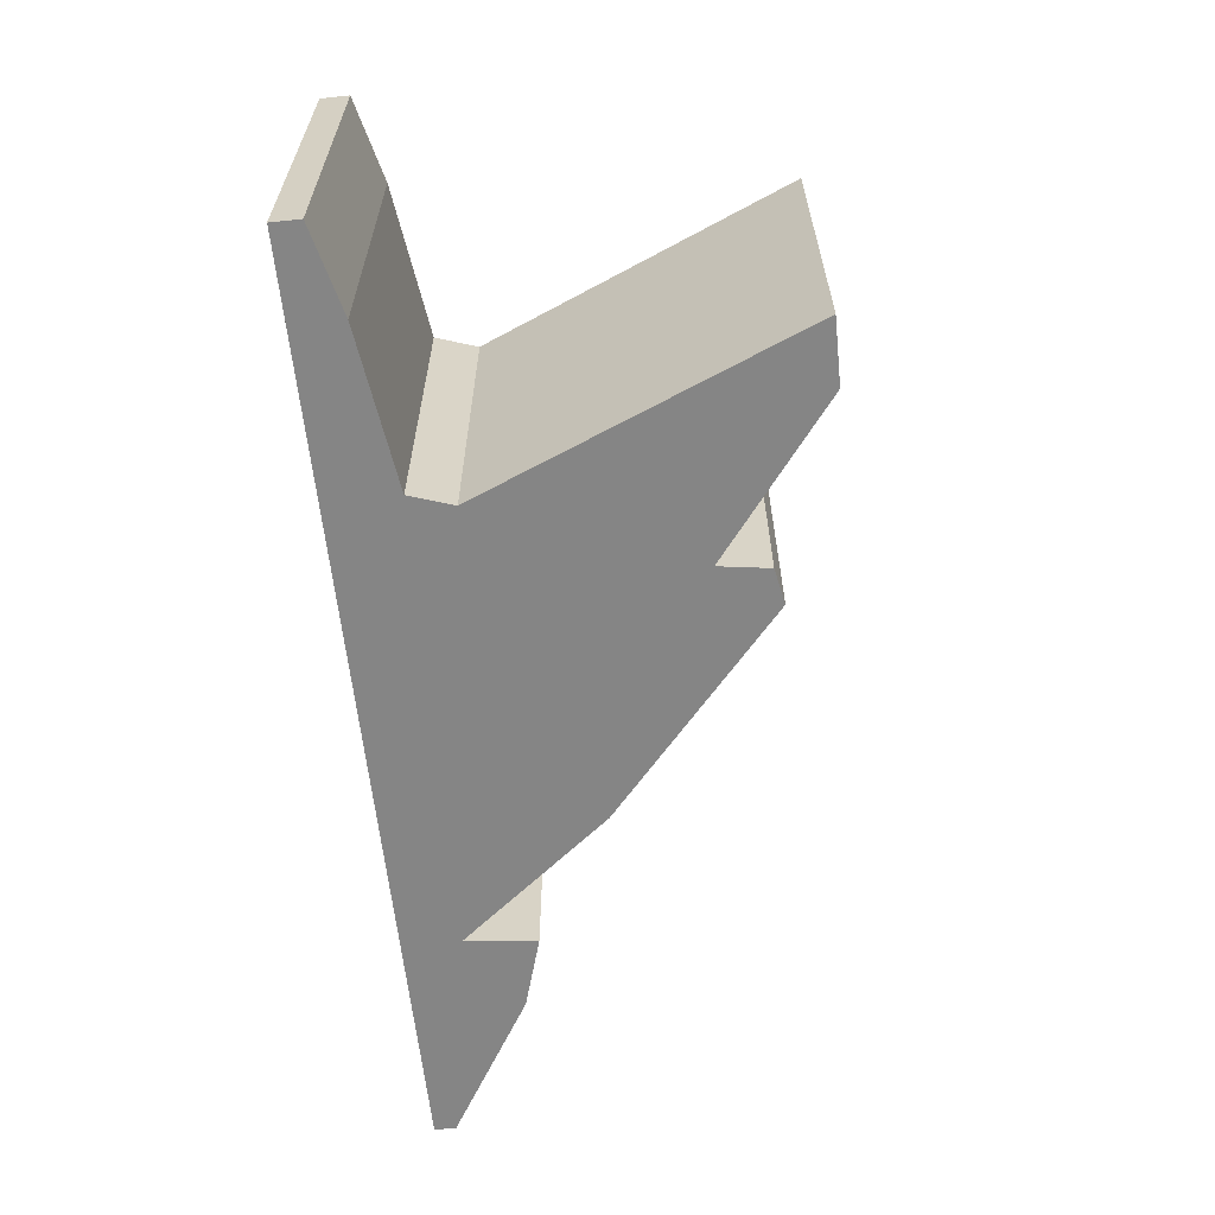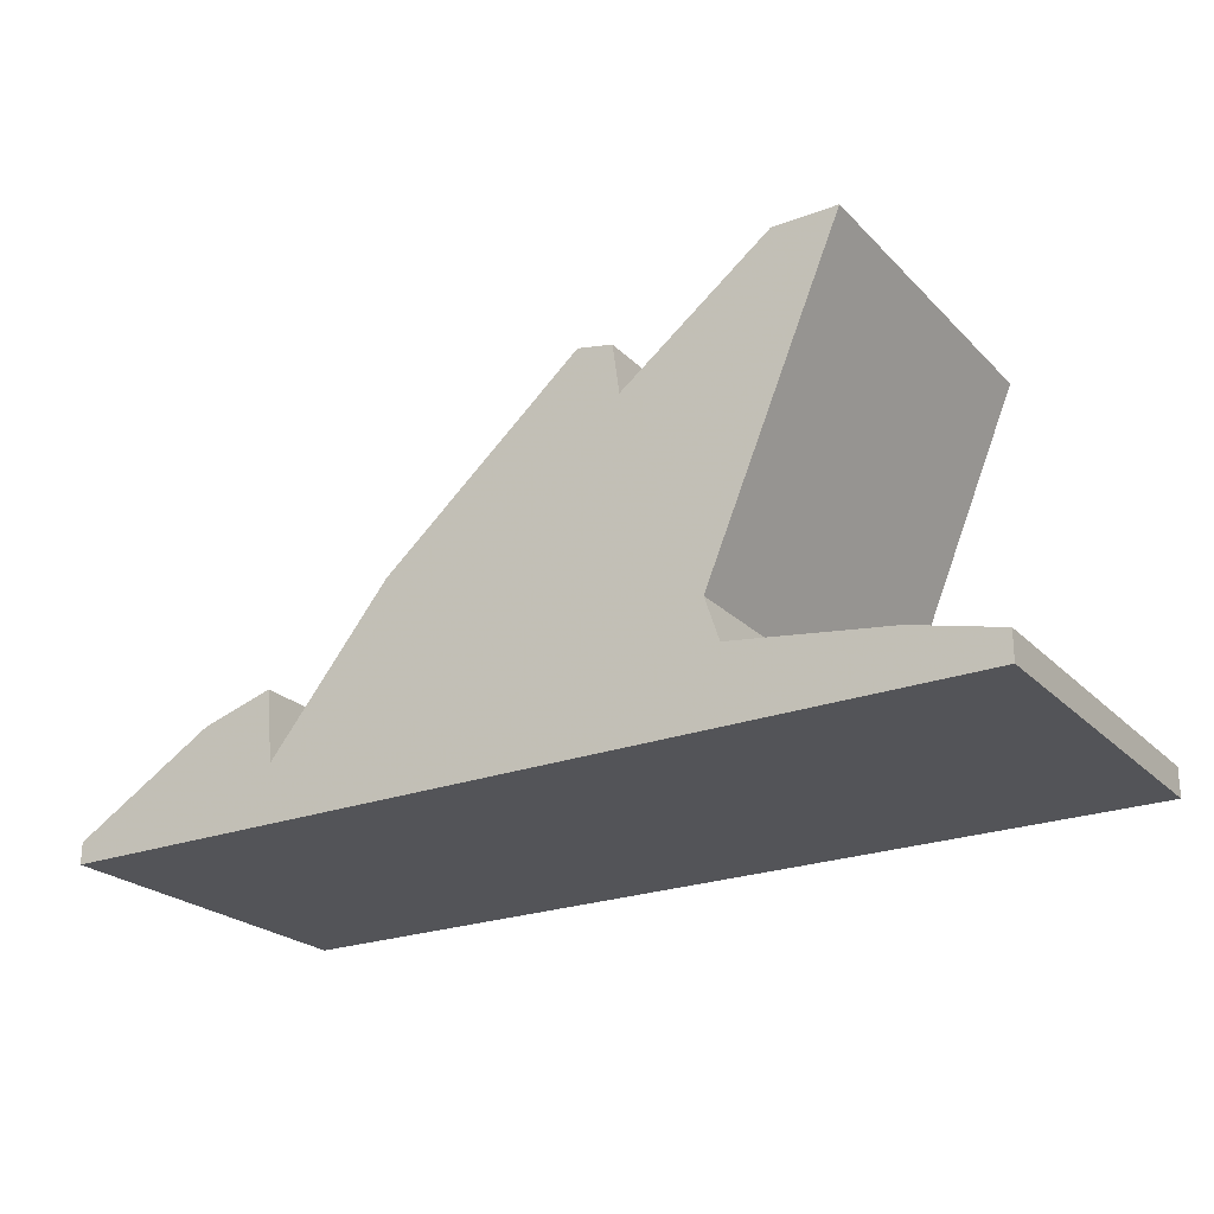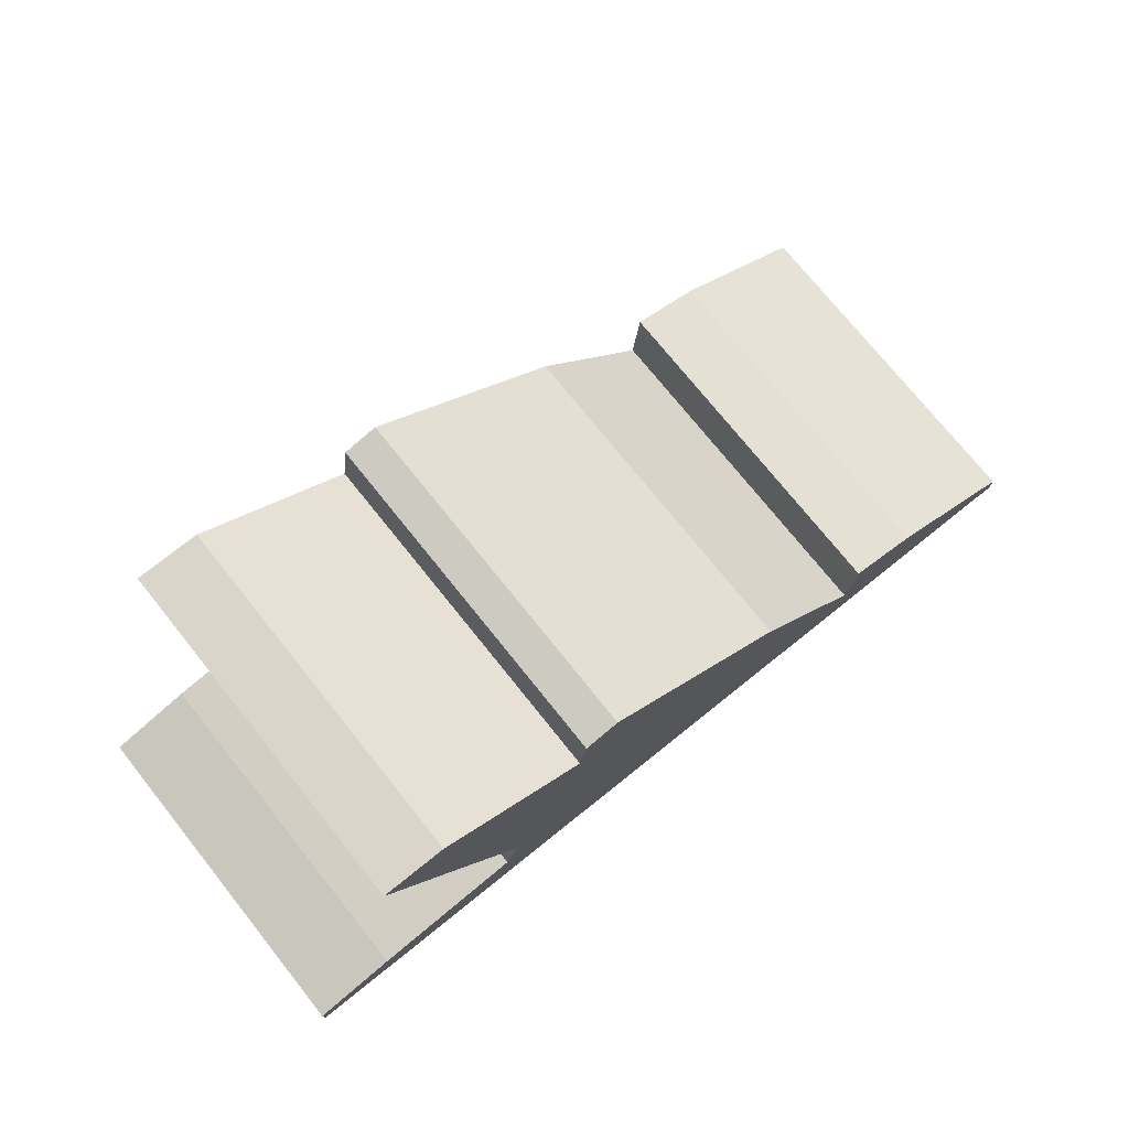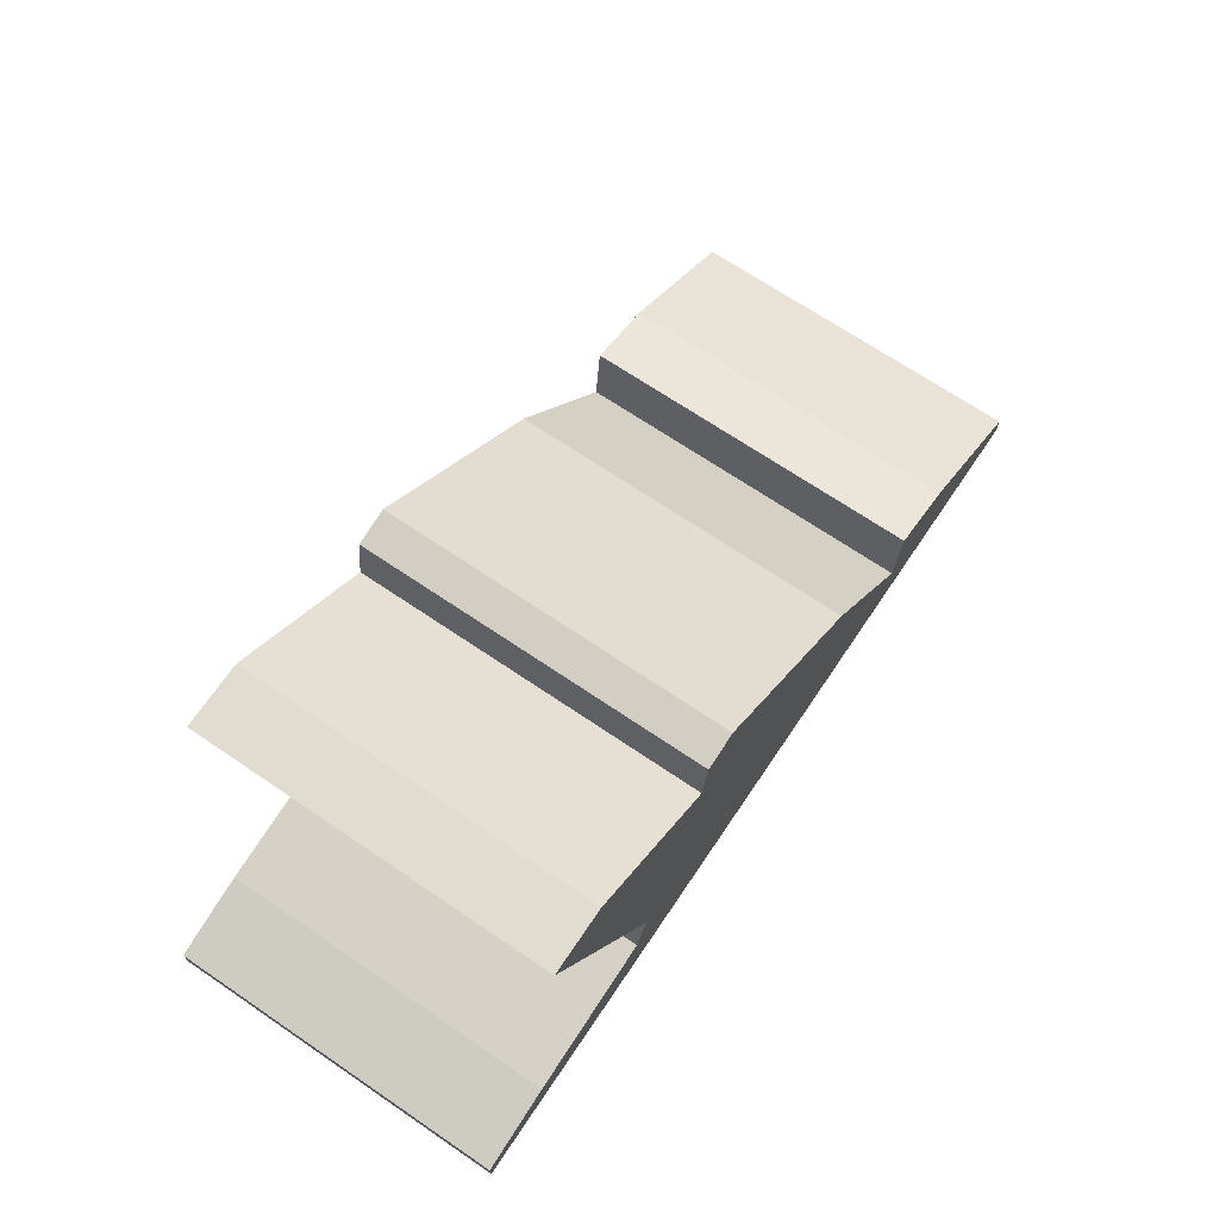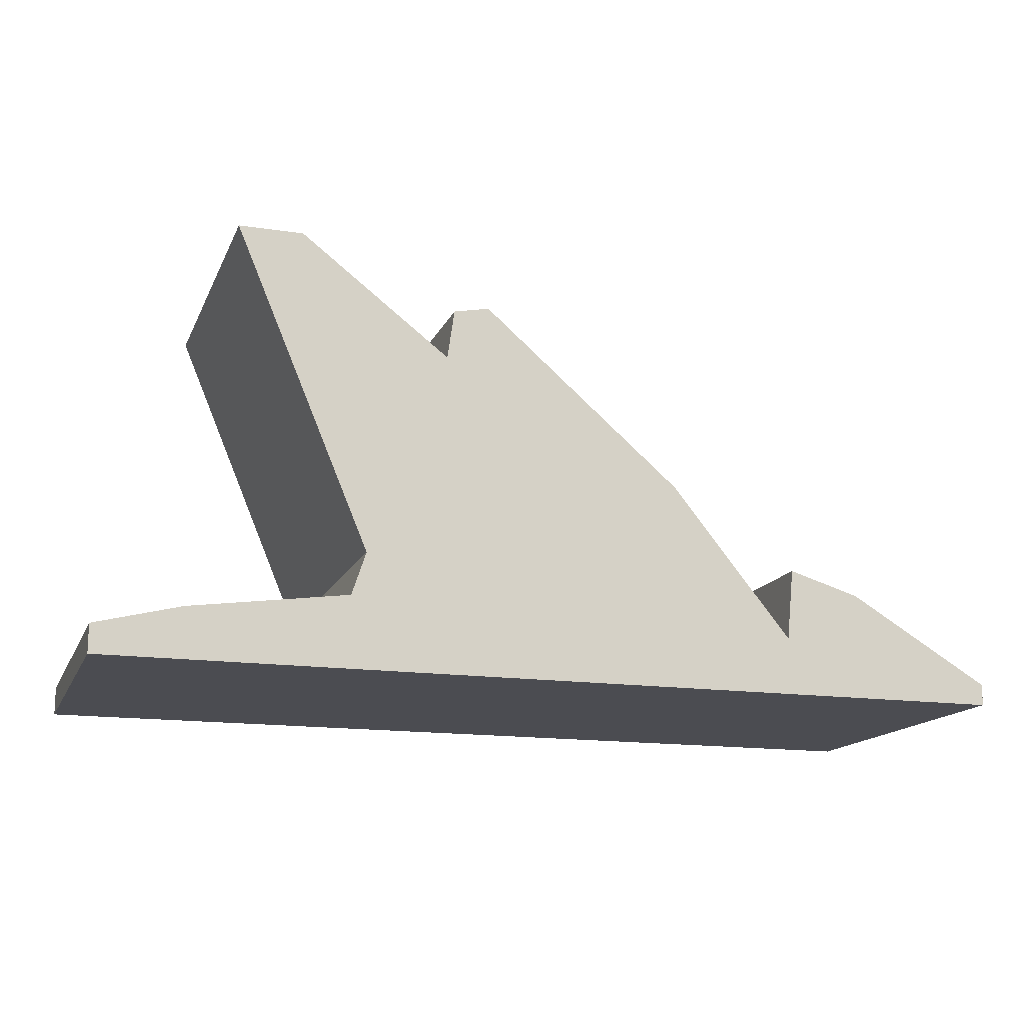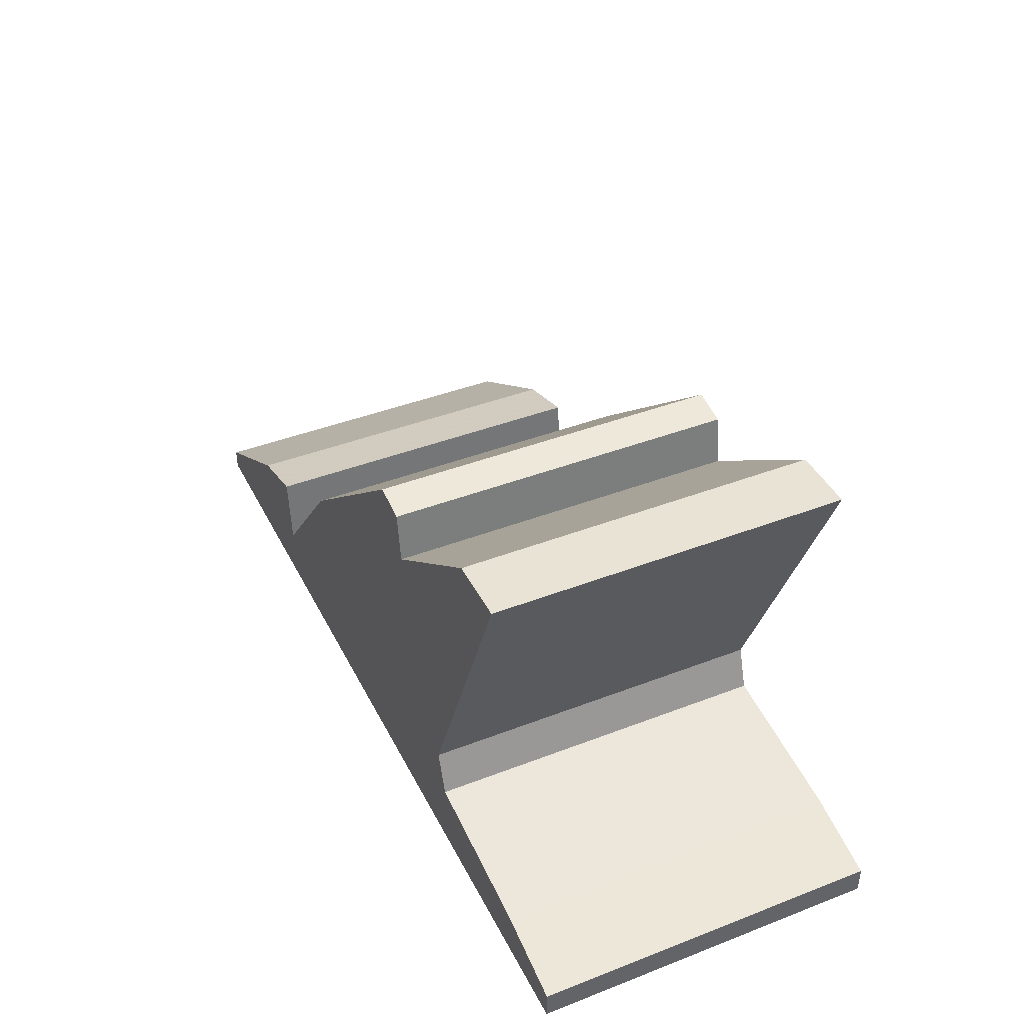
<metadata>
{"format":"obj","ext":"obj","renderer":"f3d","projection":"perspective","resolution":1024,"background":"white","views":[{"elev":-61.8,"azim":96.0,"up":"+Z"},{"elev":-23.6,"azim":32.2,"up":"+Y"},{"elev":74.6,"azim":141.3,"up":"+Y"},{"elev":69.7,"azim":124.1,"up":"+Y"},{"elev":-15.3,"azim":162.3,"up":"+Y"},{"elev":41.2,"azim":64.9,"up":"+Y"}]}
</metadata>
<code>
g sbg_desertmbg001_df_rock07_h
v 0.19 0.45 0
v 0.18 0.52 0
v 0.13 0.53 0
v -0.15 0.29 0
v -0.32 0.08 0
v -0.33 0.18 0
v -0.43 0.15 0
v -0.63 0.03 0
v -0.63 0 0
v 0.66 0 0
v 0.66 0.04 0
v 0.54 0.07 0
v 0.32 0.1 0
v 0.3 0.16 0
v 0.49 0.61 0
v 0.4 0.61 0
v 0.19 0.45 0.5
v 0.18 0.52 0.5
v 0.13 0.53 0.5
v -0.15 0.29 0.5
v -0.32 0.08 0.5
v -0.33 0.18 0.5
v -0.43 0.15 0.5
v -0.63 0.03 0.5
v -0.63 0 0.5
v 0.66 0 0.5
v 0.66 0.04 0.5
v 0.54 0.07 0.5
v 0.32 0.1 0.5
v 0.3 0.16 0.5
v 0.49 0.61 0.5
v 0.4 0.61 0.5
g sbg_desertmbg001_df_rock07_h_0
f 16 15 14
f 13 12 10
f 12 11 10
f 10 9 5
f 13 10 5
f 7 5 9
f 8 7 9
f 7 6 5
f 13 5 4
f 14 13 4
f 4 3 1
f 3 2 1
f 1 16 14
f 14 4 1
f 15 30 14
f 30 15 31
f 16 31 15
f 31 16 32
f 13 28 12
f 28 13 29
f 11 26 10
f 26 11 27
f 12 27 11
f 27 12 28
f 10 25 9
f 25 10 26
f 8 23 7
f 23 8 24
f 9 24 8
f 24 9 25
f 6 21 5
f 21 6 22
f 7 22 6
f 22 7 23
f 5 20 4
f 20 5 21
f 14 29 13
f 29 14 30
f 4 19 3
f 19 4 20
f 2 17 1
f 17 2 18
f 3 18 2
f 18 3 19
f 1 32 16
f 32 1 17
f 30 31 32
f 26 28 29
f 26 27 28
f 21 25 26
f 21 26 29
f 25 21 23
f 25 23 24
f 21 22 23
f 20 21 29
f 20 29 30
f 17 19 20
f 17 18 19
f 30 32 17
f 17 20 30

</code>
